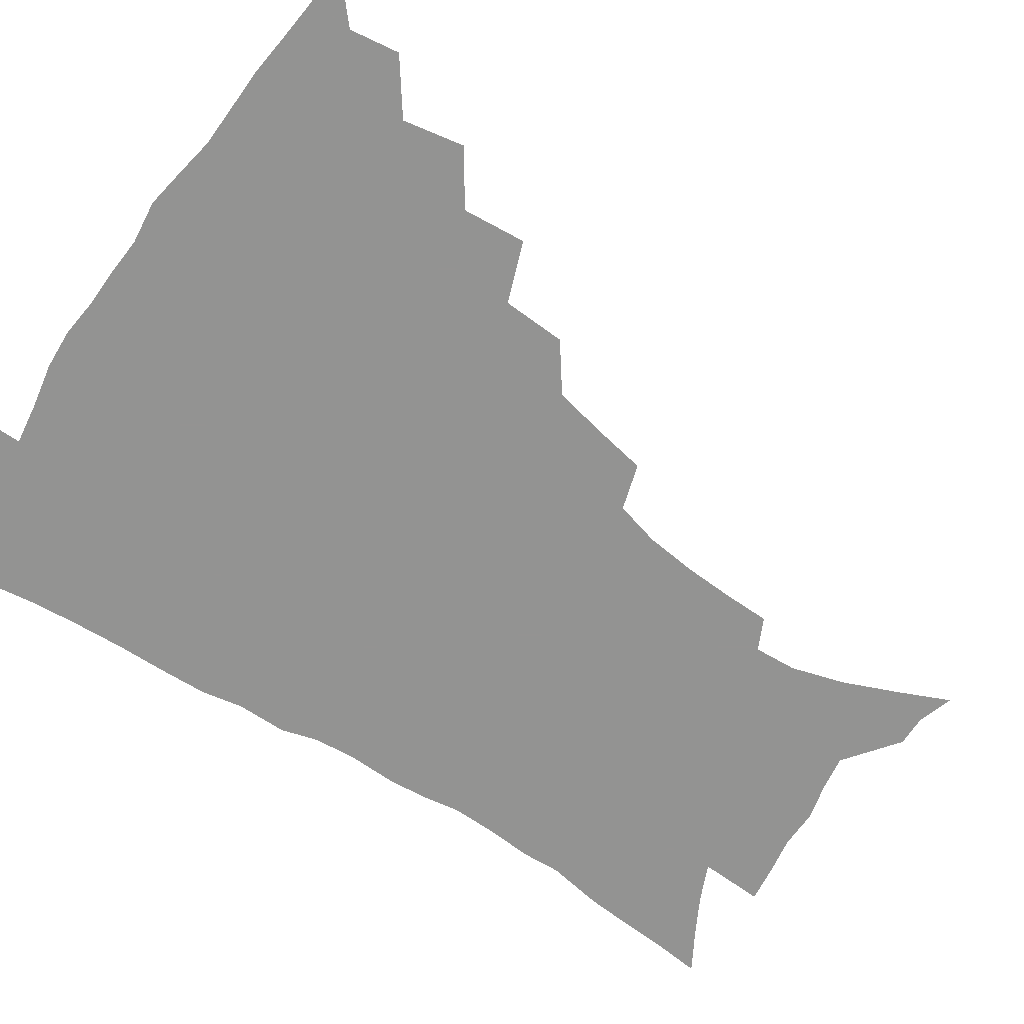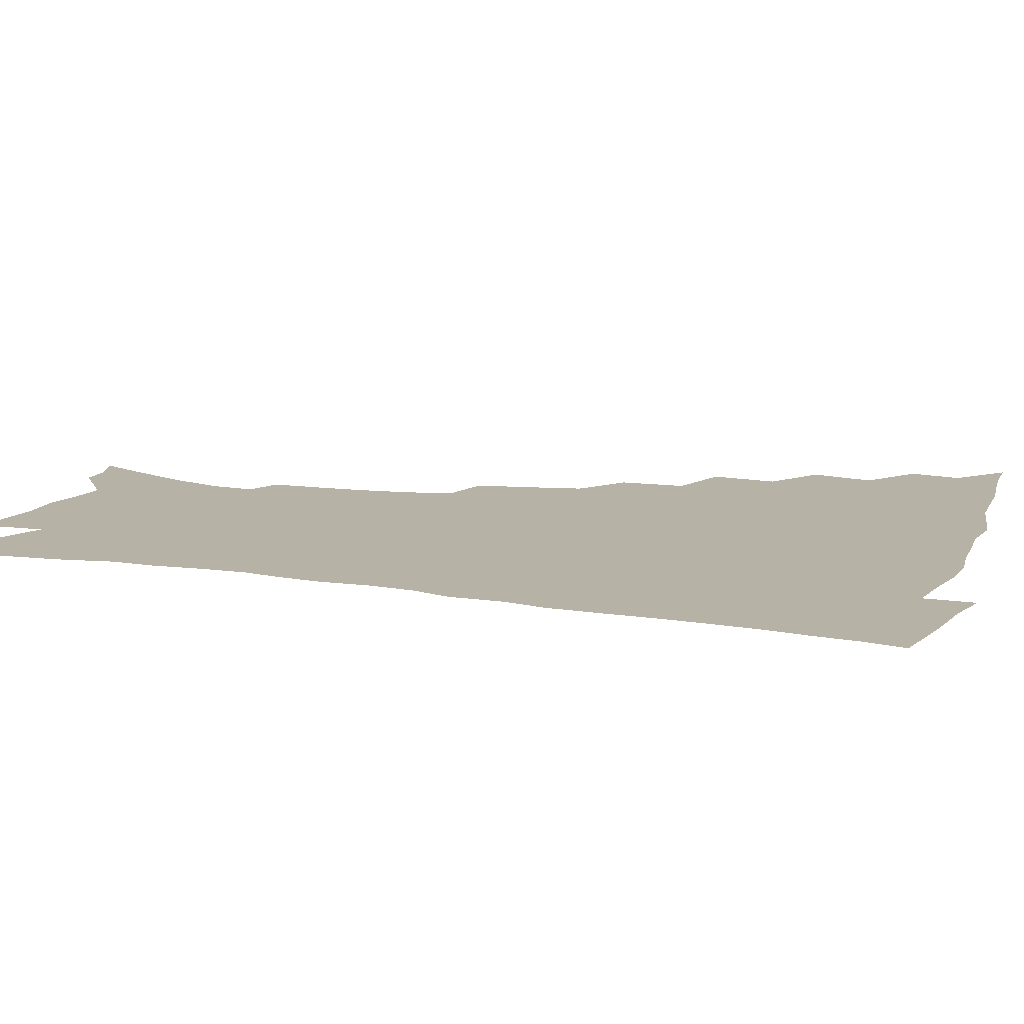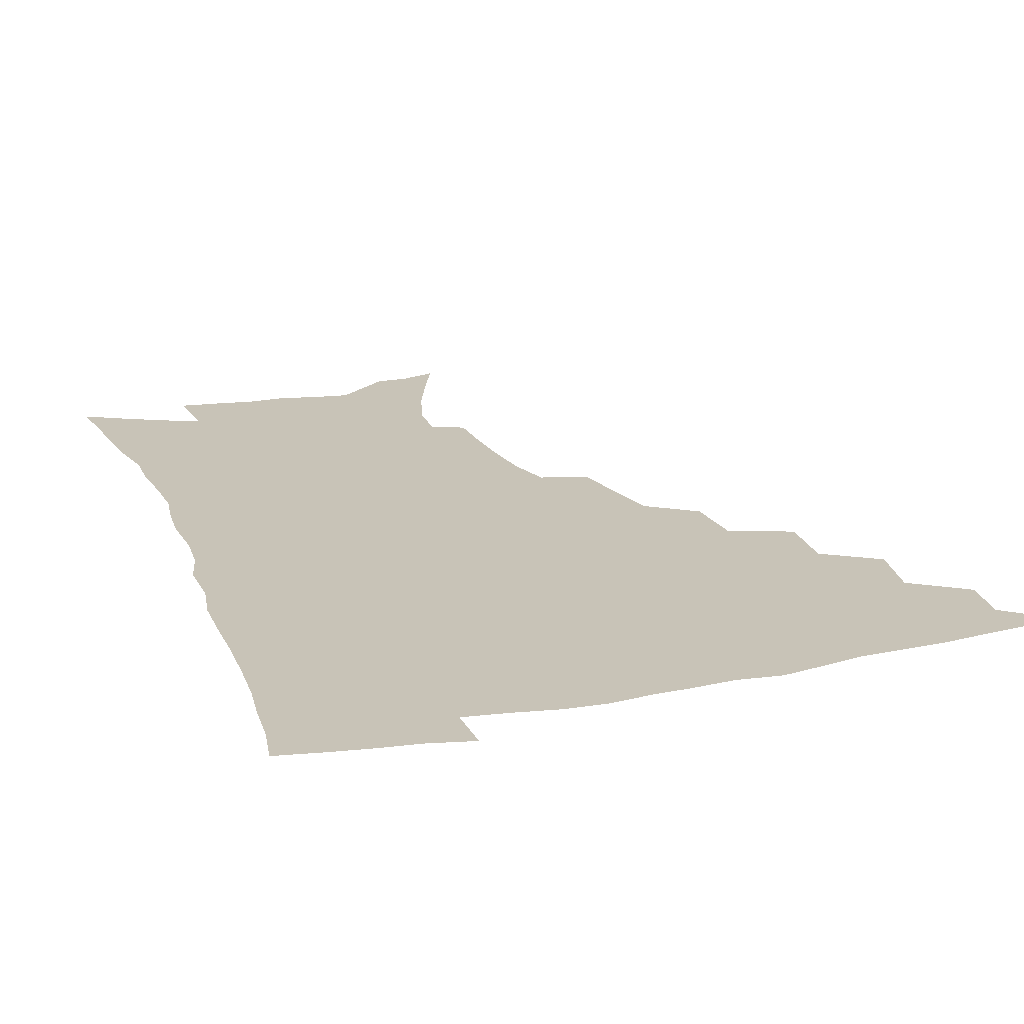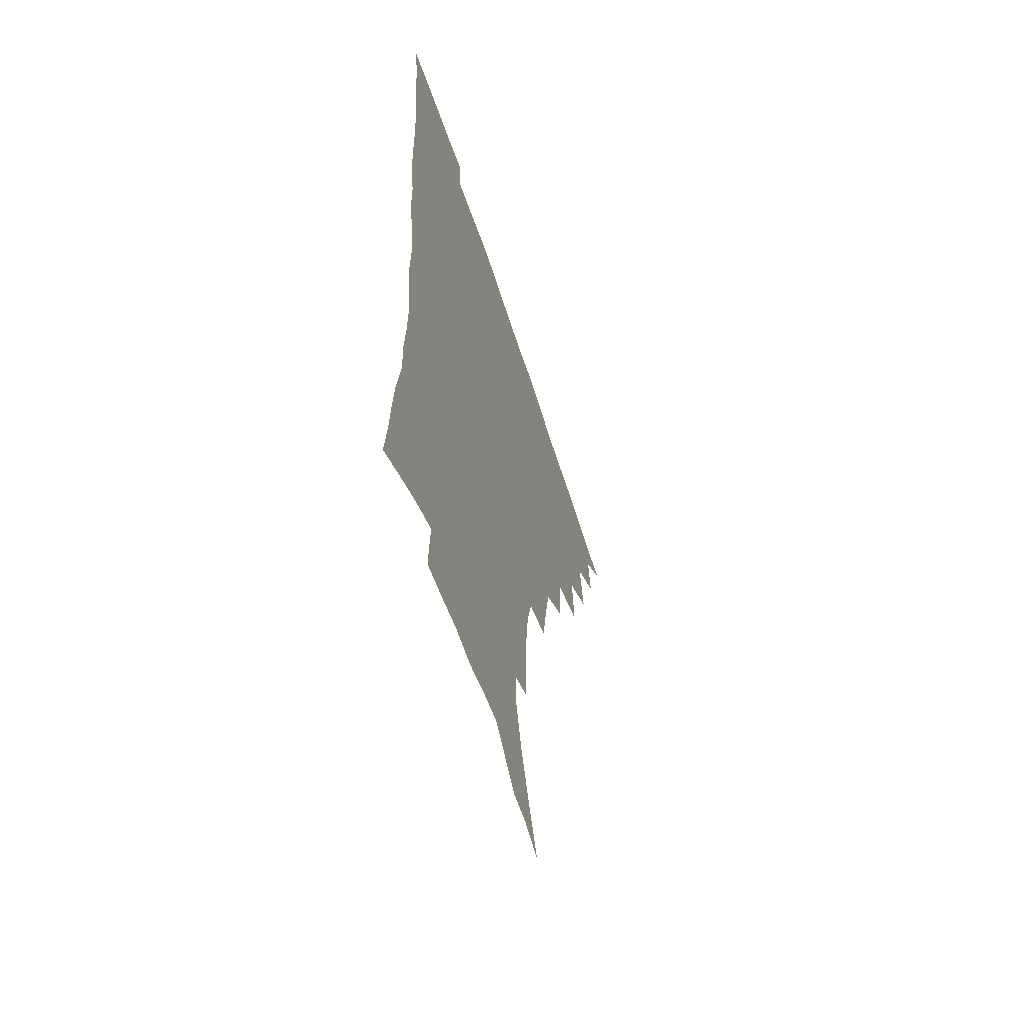
<metadata>
{"format":"obj","ext":"obj","renderer":"f3d","projection":"perspective","resolution":1024,"background":"white","views":[{"elev":-66.7,"azim":-123.5,"up":"+Z"},{"elev":12.4,"azim":109.8,"up":"+Z"},{"elev":19.7,"azim":160.3,"up":"+Z"},{"elev":-59.8,"azim":107.8,"up":"+Y"}]}
</metadata>
<code>
v 450.5 491.5 0
v 465.2 458.6 0
v 467.7 476.6 0
v 467 492.2 0
v 480 422.8 0
v 484 445 0
v 484.1 461.7 0
v 483.7 477.6 0
v 482.3 493.8 0
v 497.1 387 0
v 498.9 410.1 0
v 500.7 430.5 0
v 501.3 447.7 0
v 500.8 463.6 0
v 499.1 479.2 0
v 497.4 495.6 0
v 520.1 356.1 0
v 518.9 379 0
v 518.5 399.9 0
v 519 419.2 0
v 518.9 435.7 0
v 517.4 450.1 0
v 516 465 0
v 514.6 480.1 0
v 512.8 496.1 0
v 544.7 305.5 0
v 541 325.2 0
v 536.9 343.8 0
v 537.1 370.1 0
v 535.7 388.3 0
v 534.3 404.9 0
v 533.3 420.5 0
v 533.1 436.5 0
v 532.4 451.6 0
v 531.2 466.3 0
v 529.5 481.4 0
v 527.9 496.7 0
v 569.4 231.1 0
v 569 248 0
v 567.9 265.8 0
v 565.7 284.4 0
v 561.4 300.5 0
v 557.4 318.9 0
v 554.8 338.8 0
v 552.9 358.4 0
v 550.9 374.9 0
v 550.6 393.9 0
v 549.9 409.6 0
v 549.5 424.9 0
v 548.5 439 0
v 548.3 453.3 0
v 545.9 467.9 0
v 544.1 482.8 0
v 542.3 499.3 0
v 558.2 152.2 0
v 566.1 170.3 0
v 574.4 190.5 0
v 580.1 210.1 0
v 580.9 225.6 0
v 580.7 243.3 0
v 579.8 260.5 0
v 578.3 278.3 0
v 575.5 294.1 0
v 572.1 309.4 0
v 569.6 328.2 0
v 567.5 345.9 0
v 566.5 365 0
v 564.9 380.4 0
v 564 396.1 0
v 564.1 412.7 0
v 563.6 427 0
v 563.2 441.2 0
v 561.9 454.9 0
v 560.2 469.3 0
v 558.7 484.1 0
v 556.5 501.7 0
v 571.4 156.5 0
v 581.7 179.3 0
v 589.2 201.9 0
v 591.8 219.9 0
v 591.9 236.2 0
v 590.8 250.9 0
v 589.9 268.2 0
v 588.6 286.8 0
v 586.4 303.4 0
v 583.6 317.3 0
v 581.5 334 0
v 580.5 352.9 0
v 579.2 368.3 0
v 578.7 385.2 0
v 578.2 400.4 0
v 577.8 414.8 0
v 577.6 429.2 0
v 576.9 442.2 0
v 576.1 455.7 0
v 574.7 469.9 0
v 573.2 484.9 0
v 572.2 500 0
v 582.4 156.3 0
v 595.4 186.1 0
v 600.6 207.6 0
v 602.5 226.9 0
v 602.2 242.4 0
v 601.5 259.3 0
v 600.6 276.1 0
v 598.7 291.1 0
v 596.9 306.8 0
v 595.4 324.6 0
v 594 340.6 0
v 592.8 355.9 0
v 591.8 371.1 0
v 591.1 385.3 0
v 591 401 0
v 590.9 415.9 0
v 590.6 429.2 0
v 590.4 443 0
v 589.9 456.4 0
v 589 470.3 0
v 587.9 484.6 0
v 586.3 501.1 0
v 602.1 171.4 0
v 609.1 193.9 0
v 611.7 213 0
v 612.2 228.4 0
v 612 244.3 0
v 611.4 258.8 0
v 610.5 280.5 0
v 609.3 296.3 0
v 607.9 311 0
v 606.5 326.3 0
v 605.5 342.1 0
v 604.8 357.9 0
v 604.3 373.5 0
v 604.4 389.2 0
v 603.9 402.4 0
v 604.1 417.4 0
v 603.9 430.1 0
v 603.8 443.3 0
v 603.9 456.8 0
v 603.2 470.5 0
v 601.8 485.7 0
v 600.4 501.5 0
v 614.9 169.6 0
v 620.1 194 0
v 622 214.1 0
v 622.7 232.7 0
v 622 245.8 0
v 621.6 262.7 0
v 620.6 282.4 0
v 619.7 296.6 0
v 618.7 314.3 0
v 617.8 329.5 0
v 617.1 344 0
v 616.8 359 0
v 616.5 375 0
v 616.5 389.9 0
v 616.5 403.1 0
v 616.7 417 0
v 617.3 431 0
v 617.5 443.9 0
v 617.6 456.9 0
v 617.4 470.3 0
v 616.5 484.7 0
v 614.3 503.1 0
v 628.2 166.4 0
v 631.6 194.1 0
v 632.8 217.9 0
v 632.8 232.9 0
v 632.4 250.5 0
v 631.8 264.3 0
v 631 281.8 0
v 630.3 297.2 0
v 629.5 313.7 0
v 628.9 330 0
v 628.7 342.3 0
v 628.4 360.7 0
v 628.4 375.2 0
v 628.6 388.9 0
v 628.9 403.4 0
v 629.4 417.2 0
v 629.9 430.7 0
v 630.6 443.9 0
v 631.2 456.8 0
v 631.2 470.2 0
v 630.3 485.8 0
v 628.9 502.4 0
v 642.5 166.9 0
v 643.5 194.3 0
v 643.7 213.1 0
v 643.3 232.6 0
v 642.9 248.3 0
v 641.9 268.8 0
v 641.5 282.7 0
v 640.9 297.7 0
v 640.4 313 0
v 639.8 329.8 0
v 640 343.5 0
v 640 359.5 0
v 640.2 374 0
v 640.7 388.1 0
v 641.1 403.1 0
v 641.8 416.7 0
v 642.5 430.5 0
v 643.4 443.3 0
v 644.5 456.4 0
v 644.9 469.9 0
v 645.5 484 0
v 645 499.5 0
v 656.4 164.7 0
v 655.7 190.3 0
v 654.8 211.5 0
v 654 230.6 0
v 653.4 247.5 0
v 652.8 264.1 0
v 651.9 281.5 0
v 651.6 296.3 0
v 651.4 311.5 0
v 651.2 327 0
v 652.1 339.5 0
v 651.5 357.7 0
v 652.1 371.9 0
v 652.8 386 0
v 653.8 399.9 0
v 654.3 415.1 0
v 655.4 428.5 0
v 656.6 441.4 0
v 657.7 456 0
v 658.7 469 0
v 659.9 482.4 0
v 660.2 497.4 0
v 660 514.8 0
v 669.8 163.1 0
v 668.6 186.3 0
v 667.1 205.9 0
v 665.5 225.7 0
v 664.4 243.9 0
v 663.2 262.2 0
v 662.6 278.4 0
v 662.2 294.2 0
v 662.4 308.6 0
v 662.8 323 0
v 663.2 338.2 0
v 663.4 353.8 0
v 664.4 368 0
v 665.5 382 0
v 665.9 398.1 0
v 667 412.2 0
v 667.9 427 0
v 669.4 440.2 0
v 670.5 454.6 0
v 672.1 467.6 0
v 673.7 481.1 0
v 675.1 494.8 0
v 675.6 511.1 0
v 682.6 180.1 0
v 679.5 201 0
v 677.2 221.2 0
v 675.9 238.6 0
v 675.1 255.3 0
v 674.1 272.4 0
v 673.6 288.6 0
v 673.9 303.4 0
v 674.5 318 0
v 675.1 333 0
v 675.9 347.8 0
v 676.8 363.1 0
v 677.5 378.8 0
v 678.1 394.8 0
v 679.8 408.8 0
v 681.2 423.2 0
v 682.6 437.4 0
v 683.4 452.9 0
v 685.5 466 0
v 687.2 479.5 0
v 688.9 493 0
v 690.1 509.4 0
v 696.8 172.5 0
v 693.1 193.5 0
v 690.8 212.4 0
v 688.9 230.3 0
v 687.9 246.8 0
v 686.3 264.9 0
v 686.5 279.7 0
v 685.8 296.4 0
v 687.1 310.1 0
v 687.8 325.4 0
v 687.8 342.3 0
v 689.8 355.9 0
v 691 371.5 0
v 692.9 386.2 0
v 693.2 403.4 0
v 694.4 418.9 0
v 695.8 434.3 0
v 697.6 448.9 0
v 698.6 464.2 0
v 701 477.5 0
v 702.3 491.2 0
v 704.5 507 0
v 711 164.3 0
v 708.9 181.9 0
v 707.9 198 0
v 706.4 214.7 0
v 702.8 234.8 0
v 703.4 248.7 0
v 702 265.8 0
v 701.5 282 0
v 703.5 295 0
v 704.7 309.7 0
v 703.9 328 0
v 705.2 343.5 0
v 708.8 356.6 0
v 708.7 375 0
v 711.4 390 0
v 711.9 407.6 0
v 712 425.7 0
v 712.7 443.1 0
v 713.8 459.7 0
v 715.7 474.8 0
v 716.9 489.8 0
v 719.5 504.2 0
f 3 4 1
f 6 7 2
f 2 7 3
f 7 8 3
f 3 8 4
f 8 9 4
f 11 12 5
f 5 12 6
f 12 13 6
f 6 13 7
f 13 14 7
f 7 14 8
f 14 15 8
f 8 15 9
f 15 16 9
f 18 19 10
f 10 19 11
f 19 20 11
f 11 20 12
f 20 21 12
f 12 21 13
f 21 22 13
f 13 22 14
f 22 23 14
f 14 23 15
f 23 24 15
f 15 24 16
f 24 25 16
f 28 29 17
f 17 29 18
f 29 30 18
f 18 30 19
f 30 31 19
f 19 31 20
f 31 32 20
f 20 32 21
f 32 33 21
f 21 33 22
f 33 34 22
f 22 34 23
f 34 35 23
f 23 35 24
f 35 36 24
f 24 36 25
f 36 37 25
f 42 43 26
f 26 43 27
f 43 44 27
f 27 44 28
f 44 45 28
f 28 45 29
f 45 46 29
f 29 46 30
f 46 47 30
f 30 47 31
f 47 48 31
f 31 48 32
f 48 49 32
f 32 49 33
f 49 50 33
f 33 50 34
f 50 51 34
f 34 51 35
f 51 52 35
f 35 52 36
f 52 53 36
f 36 53 37
f 53 54 37
f 59 60 38
f 38 60 39
f 60 61 39
f 39 61 40
f 61 62 40
f 40 62 41
f 62 63 41
f 41 63 42
f 63 64 42
f 42 64 43
f 64 65 43
f 43 65 44
f 65 66 44
f 44 66 45
f 66 67 45
f 45 67 46
f 67 68 46
f 46 68 47
f 68 69 47
f 47 69 48
f 69 70 48
f 48 70 49
f 70 71 49
f 49 71 50
f 71 72 50
f 50 72 51
f 72 73 51
f 51 73 52
f 73 74 52
f 52 74 53
f 74 75 53
f 53 75 54
f 75 76 54
f 55 77 56
f 77 78 56
f 56 78 57
f 78 79 57
f 57 79 58
f 79 80 58
f 58 80 59
f 80 81 59
f 59 81 60
f 81 82 60
f 60 82 61
f 82 83 61
f 61 83 62
f 83 84 62
f 62 84 63
f 84 85 63
f 63 85 64
f 85 86 64
f 64 86 65
f 86 87 65
f 65 87 66
f 87 88 66
f 66 88 67
f 88 89 67
f 67 89 68
f 89 90 68
f 68 90 69
f 90 91 69
f 69 91 70
f 91 92 70
f 70 92 71
f 92 93 71
f 71 93 72
f 93 94 72
f 72 94 73
f 94 95 73
f 73 95 74
f 95 96 74
f 74 96 75
f 96 97 75
f 75 97 76
f 97 98 76
f 77 99 78
f 99 100 78
f 78 100 79
f 100 101 79
f 79 101 80
f 101 102 80
f 80 102 81
f 102 103 81
f 81 103 82
f 103 104 82
f 82 104 83
f 104 105 83
f 83 105 84
f 105 106 84
f 84 106 85
f 106 107 85
f 85 107 86
f 107 108 86
f 86 108 87
f 108 109 87
f 87 109 88
f 109 110 88
f 88 110 89
f 110 111 89
f 89 111 90
f 111 112 90
f 90 112 91
f 112 113 91
f 91 113 92
f 113 114 92
f 92 114 93
f 114 115 93
f 93 115 94
f 115 116 94
f 94 116 95
f 116 117 95
f 95 117 96
f 117 118 96
f 96 118 97
f 118 119 97
f 97 119 98
f 119 120 98
f 99 121 100
f 121 122 100
f 100 122 101
f 122 123 101
f 101 123 102
f 123 124 102
f 102 124 103
f 124 125 103
f 103 125 104
f 125 126 104
f 104 126 105
f 126 127 105
f 105 127 106
f 127 128 106
f 106 128 107
f 128 129 107
f 107 129 108
f 129 130 108
f 108 130 109
f 130 131 109
f 109 131 110
f 131 132 110
f 110 132 111
f 132 133 111
f 111 133 112
f 133 134 112
f 112 134 113
f 134 135 113
f 113 135 114
f 135 136 114
f 114 136 115
f 136 137 115
f 115 137 116
f 137 138 116
f 116 138 117
f 138 139 117
f 117 139 118
f 139 140 118
f 118 140 119
f 140 141 119
f 119 141 120
f 141 142 120
f 121 143 122
f 143 144 122
f 122 144 123
f 144 145 123
f 123 145 124
f 145 146 124
f 124 146 125
f 146 147 125
f 125 147 126
f 147 148 126
f 126 148 127
f 148 149 127
f 127 149 128
f 149 150 128
f 128 150 129
f 150 151 129
f 129 151 130
f 151 152 130
f 130 152 131
f 152 153 131
f 131 153 132
f 153 154 132
f 132 154 133
f 154 155 133
f 133 155 134
f 155 156 134
f 134 156 135
f 156 157 135
f 135 157 136
f 157 158 136
f 136 158 137
f 158 159 137
f 137 159 138
f 159 160 138
f 138 160 139
f 160 161 139
f 139 161 140
f 161 162 140
f 140 162 141
f 162 163 141
f 141 163 142
f 163 164 142
f 143 165 144
f 165 166 144
f 144 166 145
f 166 167 145
f 145 167 146
f 167 168 146
f 146 168 147
f 168 169 147
f 147 169 148
f 169 170 148
f 148 170 149
f 170 171 149
f 149 171 150
f 171 172 150
f 150 172 151
f 172 173 151
f 151 173 152
f 173 174 152
f 152 174 153
f 174 175 153
f 153 175 154
f 175 176 154
f 154 176 155
f 176 177 155
f 155 177 156
f 177 178 156
f 156 178 157
f 178 179 157
f 157 179 158
f 179 180 158
f 158 180 159
f 180 181 159
f 159 181 160
f 181 182 160
f 160 182 161
f 182 183 161
f 161 183 162
f 183 184 162
f 162 184 163
f 184 185 163
f 163 185 164
f 185 186 164
f 165 187 166
f 187 188 166
f 166 188 167
f 188 189 167
f 167 189 168
f 189 190 168
f 168 190 169
f 190 191 169
f 169 191 170
f 191 192 170
f 170 192 171
f 192 193 171
f 171 193 172
f 193 194 172
f 172 194 173
f 194 195 173
f 173 195 174
f 195 196 174
f 174 196 175
f 196 197 175
f 175 197 176
f 197 198 176
f 176 198 177
f 198 199 177
f 177 199 178
f 199 200 178
f 178 200 179
f 200 201 179
f 179 201 180
f 201 202 180
f 180 202 181
f 202 203 181
f 181 203 182
f 203 204 182
f 182 204 183
f 204 205 183
f 183 205 184
f 205 206 184
f 184 206 185
f 206 207 185
f 185 207 186
f 207 208 186
f 187 209 188
f 209 210 188
f 188 210 189
f 210 211 189
f 189 211 190
f 211 212 190
f 190 212 191
f 212 213 191
f 191 213 192
f 213 214 192
f 192 214 193
f 214 215 193
f 193 215 194
f 215 216 194
f 194 216 195
f 216 217 195
f 195 217 196
f 217 218 196
f 196 218 197
f 218 219 197
f 197 219 198
f 219 220 198
f 198 220 199
f 220 221 199
f 199 221 200
f 221 222 200
f 200 222 201
f 222 223 201
f 201 223 202
f 223 224 202
f 202 224 203
f 224 225 203
f 203 225 204
f 225 226 204
f 204 226 205
f 226 227 205
f 205 227 206
f 227 228 206
f 206 228 207
f 228 229 207
f 207 229 208
f 229 230 208
f 209 232 210
f 232 233 210
f 210 233 211
f 233 234 211
f 211 234 212
f 234 235 212
f 212 235 213
f 235 236 213
f 213 236 214
f 236 237 214
f 214 237 215
f 237 238 215
f 215 238 216
f 238 239 216
f 216 239 217
f 239 240 217
f 217 240 218
f 240 241 218
f 218 241 219
f 241 242 219
f 219 242 220
f 242 243 220
f 220 243 221
f 243 244 221
f 221 244 222
f 244 245 222
f 222 245 223
f 245 246 223
f 223 246 224
f 246 247 224
f 224 247 225
f 247 248 225
f 225 248 226
f 248 249 226
f 226 249 227
f 249 250 227
f 227 250 228
f 250 251 228
f 228 251 229
f 251 252 229
f 229 252 230
f 252 253 230
f 230 253 231
f 253 254 231
f 233 255 234
f 255 256 234
f 234 256 235
f 256 257 235
f 235 257 236
f 257 258 236
f 236 258 237
f 258 259 237
f 237 259 238
f 259 260 238
f 238 260 239
f 260 261 239
f 239 261 240
f 261 262 240
f 240 262 241
f 262 263 241
f 241 263 242
f 263 264 242
f 242 264 243
f 264 265 243
f 243 265 244
f 265 266 244
f 244 266 245
f 266 267 245
f 245 267 246
f 267 268 246
f 246 268 247
f 268 269 247
f 247 269 248
f 269 270 248
f 248 270 249
f 270 271 249
f 249 271 250
f 271 272 250
f 250 272 251
f 272 273 251
f 251 273 252
f 273 274 252
f 252 274 253
f 274 275 253
f 253 275 254
f 275 276 254
f 255 277 256
f 277 278 256
f 256 278 257
f 278 279 257
f 257 279 258
f 279 280 258
f 258 280 259
f 280 281 259
f 259 281 260
f 281 282 260
f 260 282 261
f 282 283 261
f 261 283 262
f 283 284 262
f 262 284 263
f 284 285 263
f 263 285 264
f 285 286 264
f 264 286 265
f 286 287 265
f 265 287 266
f 287 288 266
f 266 288 267
f 288 289 267
f 267 289 268
f 289 290 268
f 268 290 269
f 290 291 269
f 269 291 270
f 291 292 270
f 270 292 271
f 292 293 271
f 271 293 272
f 293 294 272
f 272 294 273
f 294 295 273
f 273 295 274
f 295 296 274
f 274 296 275
f 296 297 275
f 275 297 276
f 297 298 276
f 277 299 278
f 299 300 278
f 278 300 279
f 300 301 279
f 279 301 280
f 301 302 280
f 280 302 281
f 302 303 281
f 281 303 282
f 303 304 282
f 282 304 283
f 304 305 283
f 283 305 284
f 305 306 284
f 284 306 285
f 306 307 285
f 285 307 286
f 307 308 286
f 286 308 287
f 308 309 287
f 287 309 288
f 309 310 288
f 288 310 289
f 310 311 289
f 289 311 290
f 311 312 290
f 290 312 291
f 312 313 291
f 291 313 292
f 313 314 292
f 292 314 293
f 314 315 293
f 293 315 294
f 315 316 294
f 294 316 295
f 316 317 295
f 295 317 296
f 317 318 296
f 296 318 297
f 318 319 297
f 297 319 298
f 319 320 298

</code>
